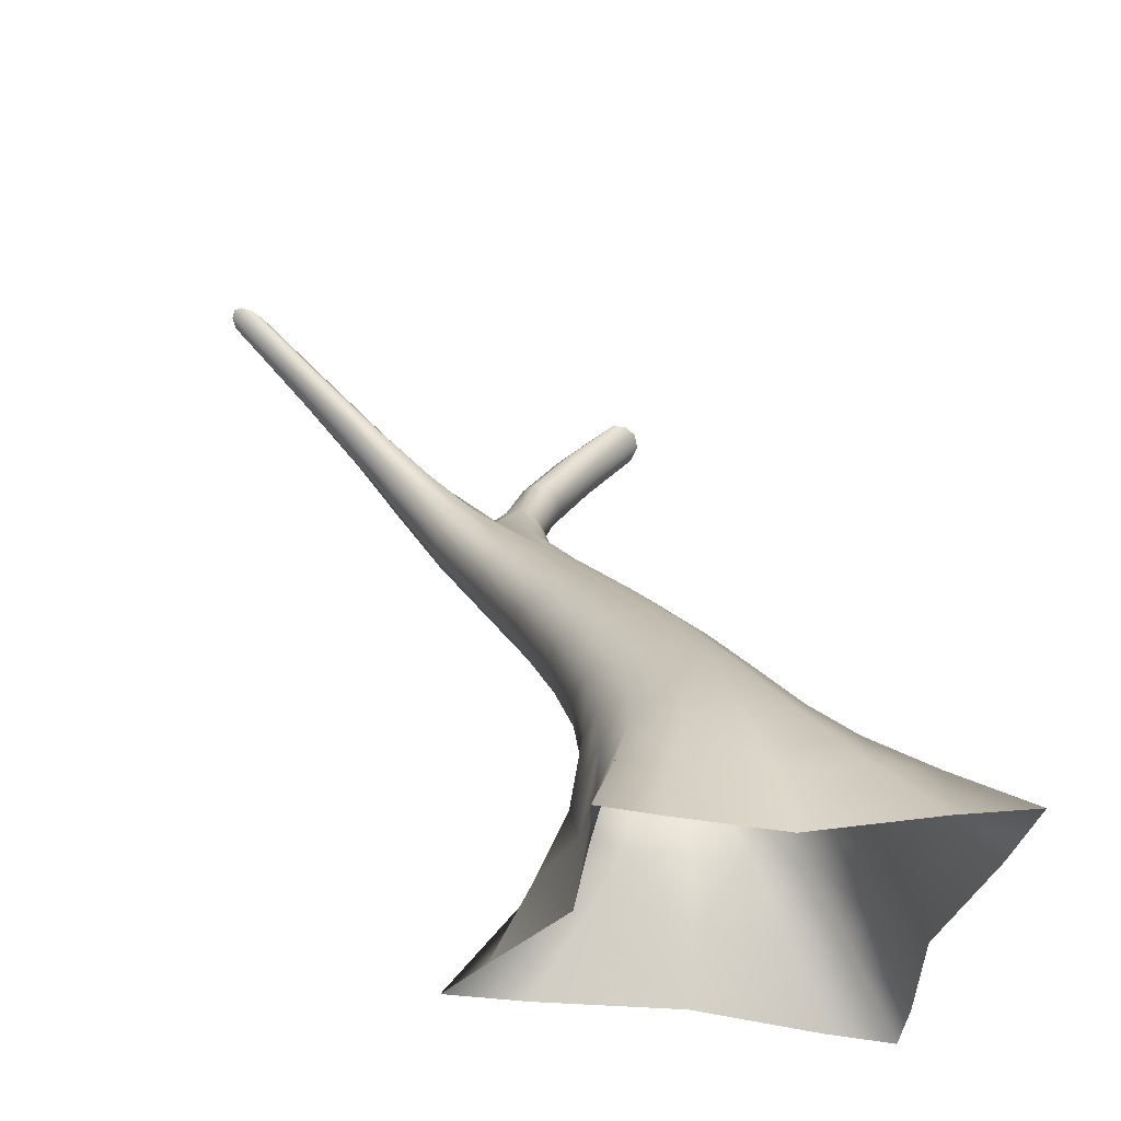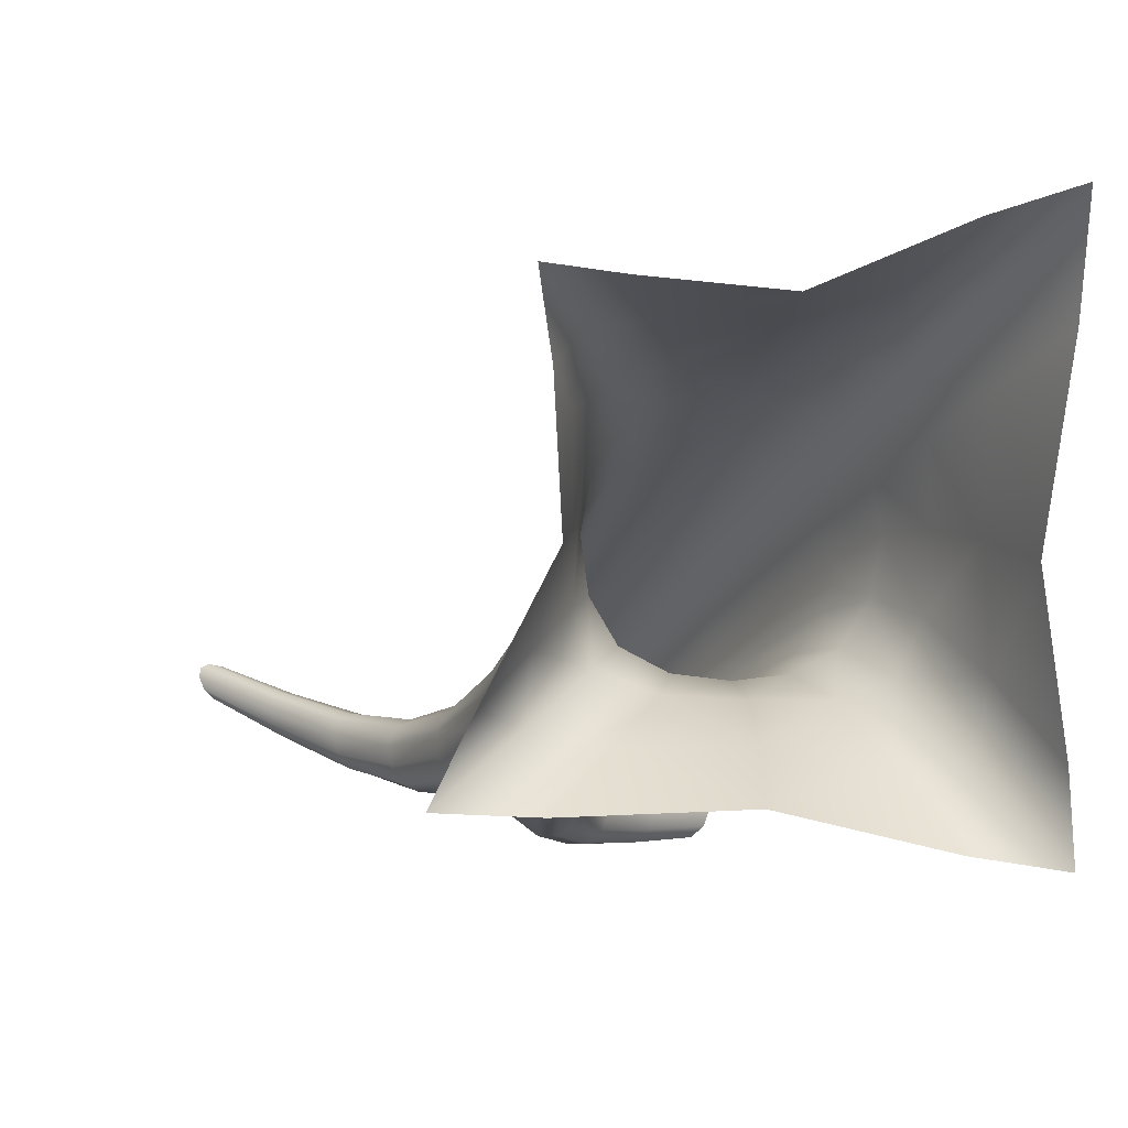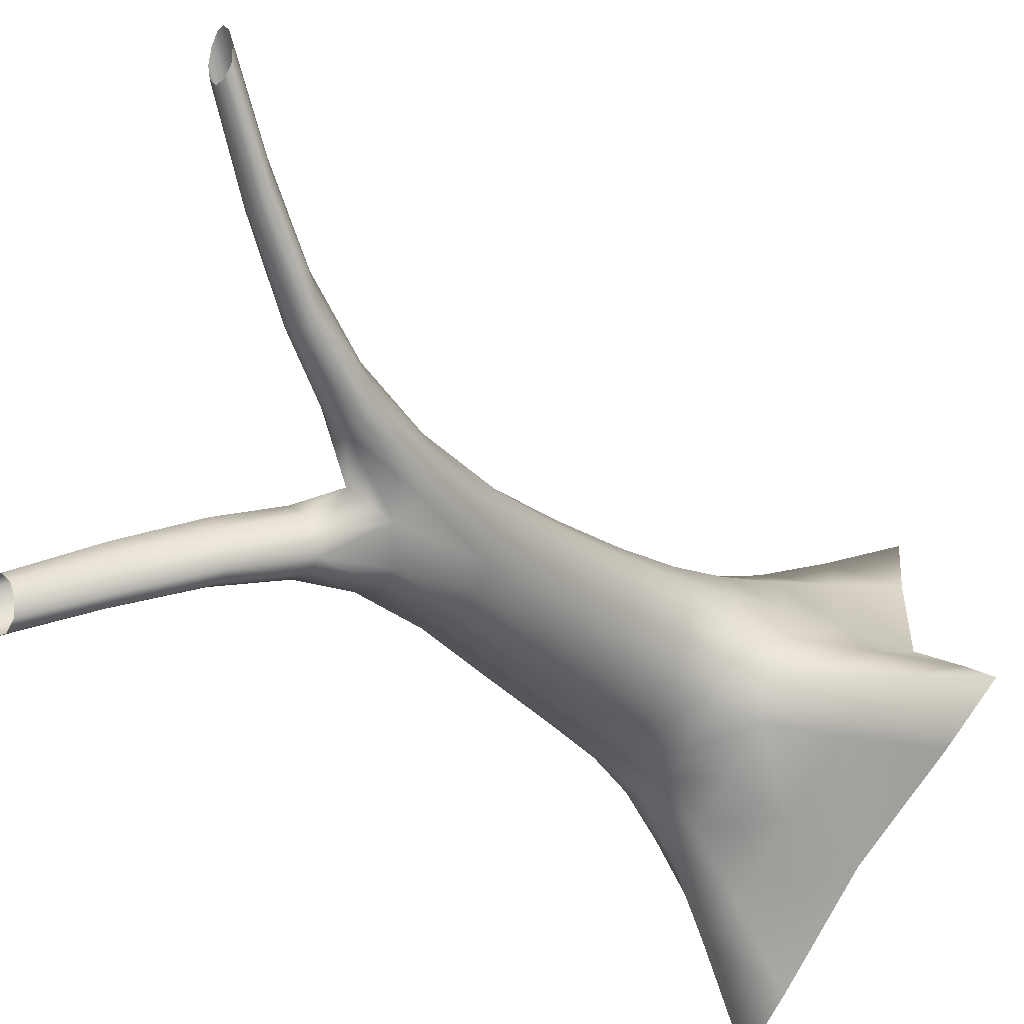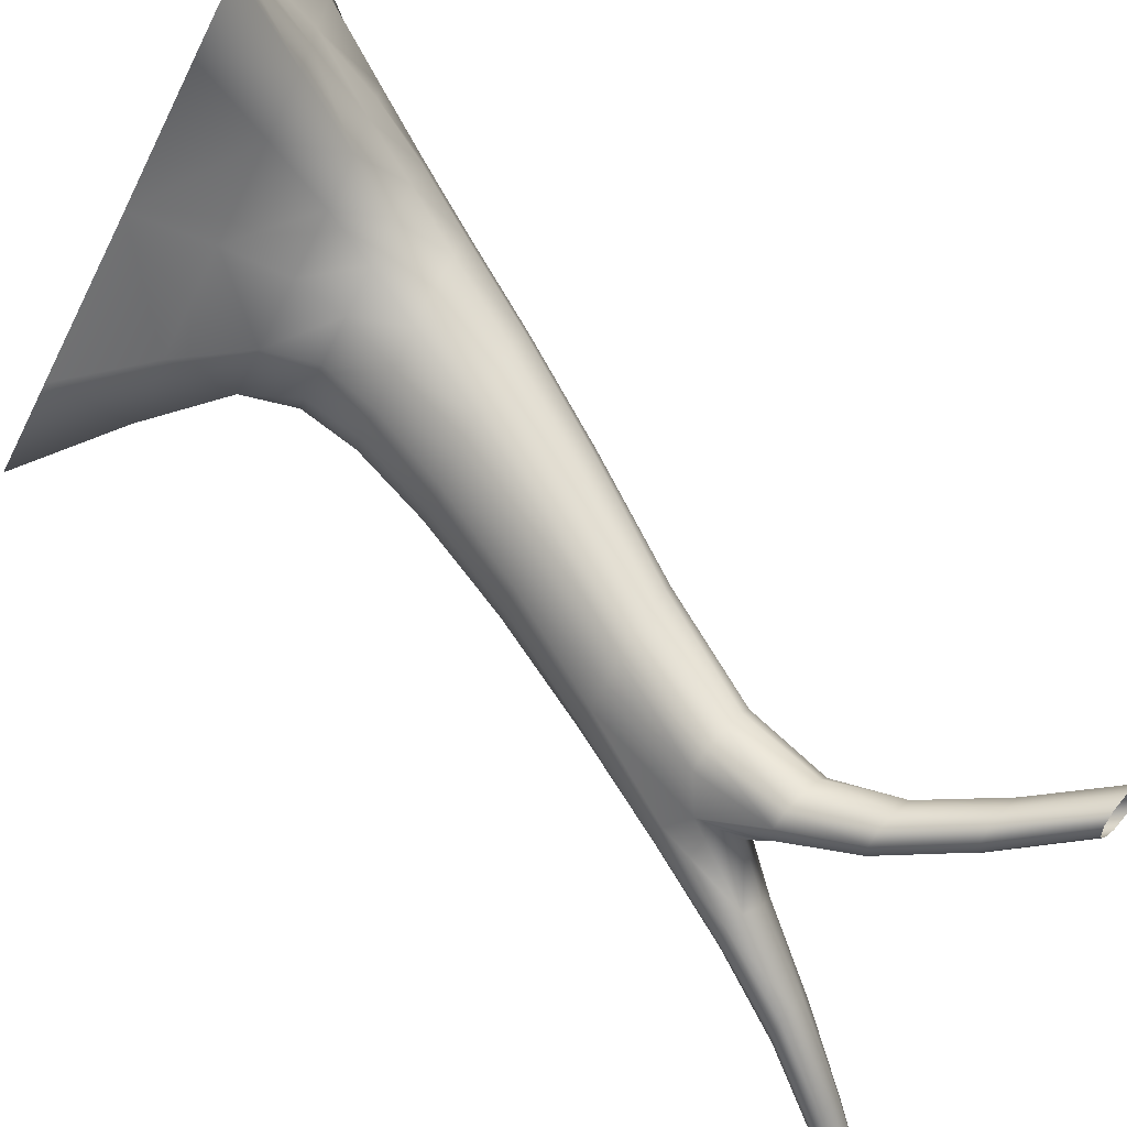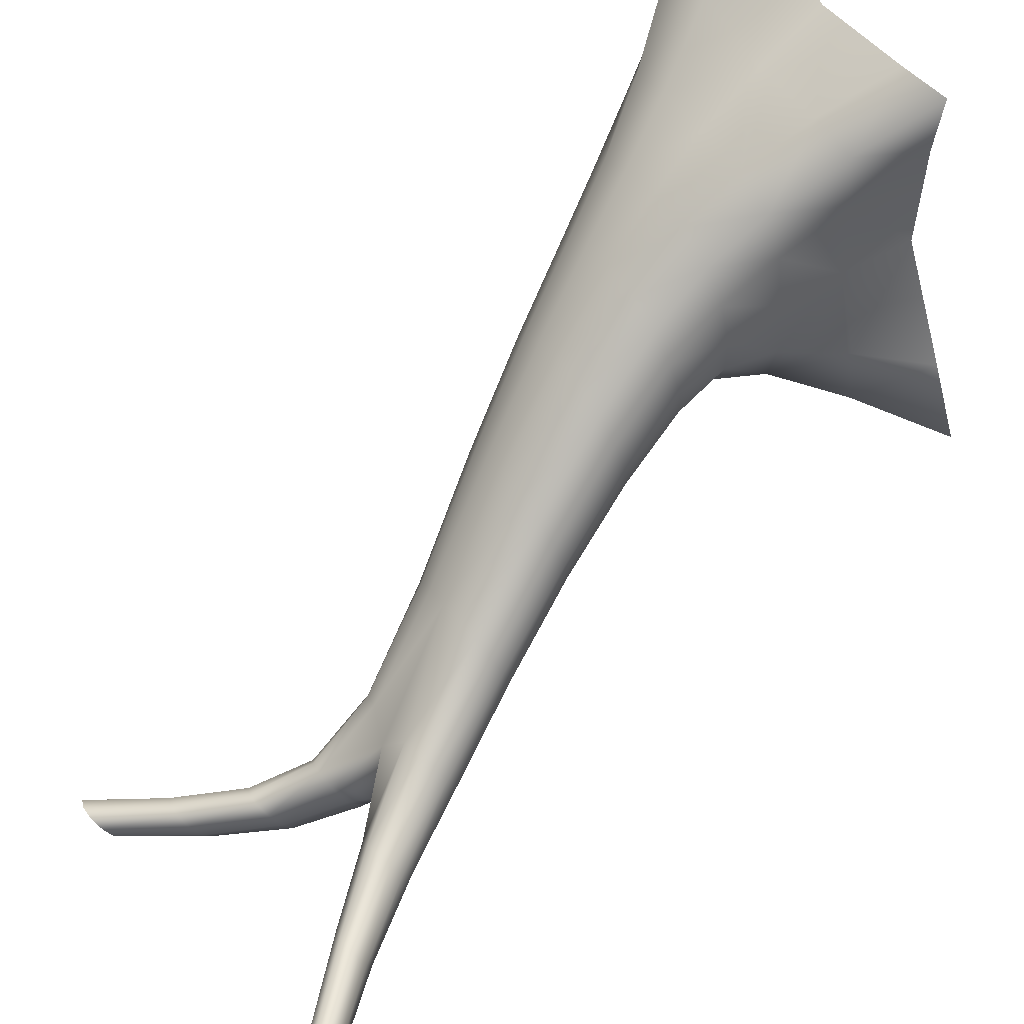
<metadata>
{"format":"obj","ext":"obj","renderer":"f3d","projection":"perspective","resolution":1024,"background":"white","views":[{"elev":-34.3,"azim":-9.0,"up":"+Y"},{"elev":11.6,"azim":-0.6,"up":"+Z"},{"elev":-62.7,"azim":-118.6,"up":"+Z"},{"elev":-69.1,"azim":63.4,"up":"+Z"},{"elev":51.1,"azim":-123.5,"up":"+Z"}]}
</metadata>
<code>
o Trunk01
v -1.171 -0.3332 1.157
v -1.648 4.191 -2.258
v -1.759 -0.3332 -1.711
v -1.753 3.96 -2.724
v 1.602 -0.3332 1.552
v -0.8959 4.156 -2.481
v 1.633 -0.3332 -2.047
v -1.012 3.914 -2.95
v -0.7721 0.7624 0.3618
v -0.7551 1.669 -0.2906
v -0.7536 1.498 -1.298
v -0.8687 0.7257 -1.196
v 0.2952 1.498 -1.301
v 0.7996 0.7257 -1.255
v 0.2936 1.669 -0.2937
v 0.7931 0.7624 0.4249
v -1.087 2.83 -1.215
v -1.115 2.652 -1.974
v -0.3034 2.652 -2.016
v -0.2753 2.83 -1.257
v 1.403 -0.3332 -0.3828
v -0.7959 4.04 -2.748
v 0.9734 0.744 -0.4239
v 0.5202 1.584 -0.7811
v -0.09818 2.742 -1.633
v 0.1599 -0.3332 1.003
v -1.317 4.299 -2.479
v 0.009744 0.766 0.5138
v -0.2207 1.686 -0.1078
v -0.6688 2.848 -1.095
v -1.046 -0.3332 -0.2835
v -1.837 4.086 -2.434
v -0.9531 0.744 -0.3968
v -0.9678 1.584 -0.7687
v -1.279 2.743 -1.562
v 0.01217 -0.3332 -1.696
v -1.439 4.058 -2.93
v -0.009632 0.7221 -1.376
v -0.2145 1.481 -1.485
v -0.6992 2.634 -2.139
v -0.05241 6.105 -3.354
v -0.05196 5.893 -3.706
v 0.08872 6.004 -3.521
v -0.2511 6.062 -3.424
v -0.2498 5.937 -3.632
v -3.576 6.336 -2.506
v -3.526 6.197 -2.737
v -3.39 6.298 -2.57
v -3.644 6.286 -2.589
v -3.35 6.217 -2.705
v -2.476 5.117 -2.97
v -2.262 5.138 -2.954
v -2.288 5.278 -2.71
v -2.601 5.23 -2.761
v -2.503 5.298 -2.614
v -0.8293 4.883 -3.446
v -0.6656 5.009 -3.252
v -0.8006 5.122 -3.055
v -1.013 5.09 -3.094
v -1.035 4.918 -3.373
v -1.094 -0.3332 0.6262
v -1.336 3.52 -1.779
v -1.83 4.016 -2.584
v -1.247 0.2339 -1.406
v -1.127 -0.3332 -1.741
v -1.167 3.906 -2.963
v 1.183 0.2339 -1.583
v 1.579 -0.3332 -1.47
v -0.8098 4.107 -2.606
v 1.166 0.2385 0.9439
v 1.06 -0.3332 1.381
v -1.496 4.217 -2.273
v -0.9415 0.2385 0.7398
v -0.7109 1.215 0.04113
v -0.8901 2.025 -1.589
v -0.7216 1.106 -1.159
v 0.03432 2.025 -1.597
v 0.5241 1.106 -1.169
v 0.03651 2.205 -0.7149
v 0.5219 1.215 0.04628
v -0.4392 0.7656 0.4855
v -0.5085 1.684 -0.155
v 0.9437 0.7546 0.0717
v 0.4582 1.633 -0.5118
v 0.4607 0.7225 -1.378
v 0.06207 1.483 -1.441
v -0.9791 0.7335 -0.8525
v -0.9132 1.535 -1.055
v -0.8879 2.205 -0.707
v -1.418 3.314 -2.382
v -0.7115 3.308 -2.505
v -0.6282 3.515 -1.901
v -0.8904 2.846 -1.121
v -0.1443 2.793 -1.428
v -0.4879 2.636 -2.115
v -1.24 2.691 -1.782
v 1.556 -0.3332 0.8303
v -0.8769 3.968 -2.872
v 0.9477 0.7335 -0.9098
v 0.4584 1.535 -1.064
v -0.161 2.691 -1.843
v 0.2441 2.115 -1.142
v 0.7563 1.161 -0.5482
v 1.188 0.2362 -0.3819
v -0.4971 3.414 -2.222
v -0.7009 -0.3332 1.091
v -1.032 4.185 -2.411
v 0.4572 0.7656 0.5335
v 0.05763 1.684 -0.1554
v -0.457 2.846 -1.142
v -0.4157 2.223 -0.5438
v 0.08827 0.239 0.7648
v -0.08568 1.226 0.2337
v -0.9695 3.547 -1.756
v -1.497 -0.3332 -1.172
v -1.77 4.148 -2.32
v -0.9122 0.7546 0.04523
v -0.9134 1.633 -0.5029
v -1.224 2.793 -1.366
v -1.086 2.115 -1.122
v -0.9331 1.161 -0.5338
v -0.9953 0.2362 -0.3241
v -1.533 3.422 -2.033
v 1.059 -0.3332 -1.953
v -1.619 3.948 -2.819
v -0.5065 0.7225 -1.343
v -0.5041 1.483 -1.441
v -0.9214 2.636 -2.094
v -0.4142 2.007 -1.762
v -0.08261 1.096 -1.359
v 0.01433 0.2335 -1.506
v -1.067 3.3 -2.55
v -0.1631 5.896 -3.701
v 0.04616 6.067 -3.416
v 0.04622 5.937 -3.633
v -0.1644 6.101 -3.36
v -0.4758 5.376 -3.587
v -0.8444 4.55 -3.07
v -0.4727 5.602 -3.214
v -1.194 4.663 -2.853
v -0.6798 5.416 -3.519
v -0.2814 6 -3.527
v -1.468 4.408 -2.84
v -3.605 6.236 -2.673
v -3.482 6.327 -2.522
v -3.634 6.322 -2.529
v -3.426 6.192 -2.745
v -3.339 6.257 -2.638
v -2.969 5.66 -2.889
v -1.852 4.592 -2.957
v -1.811 4.772 -2.656
v -3.099 5.761 -2.711
v -2.039 4.773 -2.527
v -2.088 4.557 -2.922
v -2.774 5.68 -2.858
v -2.821 5.79 -2.667
v -2.186 4.683 -2.678
v -3.024 5.817 -2.588
v -2.579 5.274 -2.664
v -2.391 5.305 -2.63
v -2.564 5.169 -2.877
v -2.239 5.21 -2.838
v -2.358 5.105 -3
v -1.038 4.419 -3.253
v -0.3286 5.495 -3.392
v -0.9544 4.669 -2.844
v -0.6785 5.564 -3.274
v -1.265 4.467 -3.173
v -1.056 5.005 -3.23
v -0.7024 5.077 -3.136
v -0.9484 4.876 -3.45
v -0.9169 5.13 -3.035
v -0.7191 4.935 -3.368
v -1.515 3.361 -2.216
v -0.8773 3.292 -2.558
v -0.5235 3.473 -2.05
v -1.162 3.539 -1.737
v -0.4278 1.224 0.1868
v -0.544 0.2389 0.7854
v 1.236 0.2376 0.4275
v 0.6962 1.192 -0.2151
v 0.7379 0.2335 -1.616
v 0.2522 1.097 -1.319
v -1.201 0.2349 -0.9726
v -0.8865 1.129 -0.8768
v -0.6684 2.221 -0.5862
v 0.1866 2.167 -0.9069
v -0.1723 2.009 -1.722
v -1.035 2.063 -1.373
v 0.1847 2.063 -1.388
v 0.6969 1.129 -0.8919
v 1.248 0.2349 -1.132
v -0.5717 3.354 -2.385
v -0.1722 2.221 -0.5891
v 0.7363 0.2389 0.9361
v 0.2478 1.224 0.1925
v -0.7805 3.536 -1.802
v -1.033 2.167 -0.8917
v -0.8783 1.192 -0.2105
v -0.9919 0.2376 0.3255
v -1.468 3.479 -1.881
v -0.6685 2.009 -1.719
v -0.4323 1.097 -1.314
v -0.764 0.2335 -1.505
v -1.257 3.297 -2.492
v -0.3736 5.424 -3.508
v -0.5883 5.604 -3.209
v -0.5909 5.374 -3.59
v -0.3716 5.56 -3.283
v -1.27 4.586 -3.017
v -2.858 5.652 -2.904
v -2.764 5.736 -2.765
v -3.056 5.706 -2.812
v -2.922 5.816 -2.602
v -3.088 5.799 -2.628
v -2.138 4.737 -2.576
v -1.912 4.787 -2.548
v -2.167 4.614 -2.808
v -1.802 4.703 -2.828
v -1.966 4.543 -2.979
v -0.7111 5.491 -3.395
v -0.8662 4.62 -2.946
v -1.167 4.408 -3.252
v -1.072 4.684 -2.8
v -0.9144 4.475 -3.183
f 123 96 35
f 32 174 123
f 174 4 90
f 174 18 96
f 40 175 95
f 132 66 175
f 175 8 91
f 95 91 19
f 25 176 94
f 105 69 176
f 176 6 92
f 94 92 20
f 114 93 30
f 114 72 177
f 72 62 177
f 177 17 93
f 113 81 28
f 29 178 113
f 82 74 178
f 178 9 81
f 26 179 106
f 112 81 179
f 179 9 73
f 106 73 1
f 21 180 97
f 104 83 180
f 180 16 70
f 97 70 5
f 23 181 83
f 103 84 181
f 181 15 80
f 83 80 16
f 36 182 124
f 131 85 182
f 182 14 67
f 124 67 7
f 38 183 85
f 130 86 183
f 183 13 78
f 85 78 14
f 31 184 115
f 122 87 184
f 184 12 64
f 115 64 3
f 121 87 33
f 34 185 121
f 88 76 185
f 185 12 87
f 111 82 29
f 30 186 111
f 93 89 186
f 186 10 82
f 24 187 84
f 102 94 187
f 187 20 79
f 84 79 15
f 39 188 86
f 129 95 188
f 188 19 77
f 86 77 13
f 120 88 34
f 35 189 120
f 96 75 189
f 189 11 88
f 13 190 100
f 77 101 190
f 190 25 102
f 100 102 24
f 14 191 99
f 78 100 191
f 191 24 103
f 99 103 23
f 67 68 7
f 14 192 67
f 99 104 192
f 192 21 68
f 19 193 101
f 91 98 193
f 193 22 105
f 101 105 25
f 79 109 15
f 20 194 79
f 110 111 194
f 194 29 109
f 70 71 5
f 16 195 70
f 108 112 195
f 195 26 71
f 80 108 16
f 15 196 80
f 109 113 196
f 196 28 108
f 20 197 110
f 6 197 92
f 107 114 197
f 197 30 110
f 89 118 10
f 17 198 89
f 119 120 198
f 198 34 118
f 74 117 9
f 10 199 74
f 118 121 199
f 199 33 117
f 73 61 1
f 9 200 73
f 117 122 200
f 200 31 61
f 62 119 17
f 2 201 62
f 116 123 201
f 201 35 119
f 11 202 127
f 75 128 202
f 202 40 129
f 127 129 39
f 76 126 12
f 11 203 76
f 203 39 130
f 126 130 38
f 64 65 3
f 12 204 64
f 126 131 204
f 204 36 65
f 18 205 128
f 90 125 205
f 205 37 132
f 128 132 40
f 57 206 165
f 173 137 206
f 206 42 135
f 165 135 43
f 172 167 59
f 58 207 172
f 139 136 207
f 207 44 167
f 56 208 137
f 171 141 208
f 208 45 133
f 137 133 42
f 170 139 58
f 170 165 209
f 209 43 134
f 209 41 139
f 169 140 59
f 60 210 169
f 168 143 210
f 140 143 27
f 163 155 52
f 51 211 163
f 149 147 211
f 211 50 155
f 53 212 156
f 162 155 212
f 212 50 148
f 156 148 48
f 161 149 51
f 54 213 161
f 152 144 213
f 213 47 149
f 55 214 158
f 160 156 214
f 214 48 145
f 158 145 46
f 159 152 54
f 159 158 215
f 215 46 146
f 215 49 152
f 32 216 157
f 116 153 216
f 216 55 159
f 216 54 157
f 2 217 153
f 72 151 217
f 217 53 160
f 153 160 55
f 63 154 4
f 32 218 63
f 157 161 218
f 218 51 154
f 143 151 27
f 143 150 219
f 219 52 162
f 151 162 53
f 125 150 37
f 4 220 125
f 154 163 220
f 220 52 150
f 142 167 44
f 45 221 142
f 141 169 221
f 221 59 167
f 69 166 6
f 22 222 69
f 222 57 170
f 222 58 166
f 8 223 164
f 37 223 66
f 223 60 171
f 164 171 56
f 27 224 140
f 6 224 107
f 166 172 224
f 224 59 140
f 98 138 22
f 98 164 225
f 225 56 173
f 138 173 57
f 123 174 96
f 32 63 174
f 174 63 4
f 174 90 18
f 40 132 175
f 132 37 66
f 175 66 8
f 95 175 91
f 25 105 176
f 105 22 69
f 176 69 6
f 94 176 92
f 114 177 93
f 114 27 72
f 72 2 62
f 177 62 17
f 113 178 81
f 29 82 178
f 82 10 74
f 178 74 9
f 26 112 179
f 112 28 81
f 179 81 9
f 106 179 73
f 21 104 180
f 104 23 83
f 180 83 16
f 97 180 70
f 23 103 181
f 103 24 84
f 181 84 15
f 83 181 80
f 36 131 182
f 131 38 85
f 182 85 14
f 124 182 67
f 38 130 183
f 130 39 86
f 183 86 13
f 85 183 78
f 31 122 184
f 122 33 87
f 184 87 12
f 115 184 64
f 121 185 87
f 34 88 185
f 88 11 76
f 185 76 12
f 111 186 82
f 30 93 186
f 93 17 89
f 186 89 10
f 24 102 187
f 102 25 94
f 187 94 20
f 84 187 79
f 39 129 188
f 129 40 95
f 188 95 19
f 86 188 77
f 120 189 88
f 35 96 189
f 96 18 75
f 189 75 11
f 13 77 190
f 77 19 101
f 190 101 25
f 100 190 102
f 14 78 191
f 78 13 100
f 191 100 24
f 99 191 103
f 67 192 68
f 14 99 192
f 99 23 104
f 192 104 21
f 19 91 193
f 91 8 98
f 193 98 22
f 101 193 105
f 79 194 109
f 20 110 194
f 110 30 111
f 194 111 29
f 70 195 71
f 16 108 195
f 108 28 112
f 195 112 26
f 80 196 108
f 15 109 196
f 109 29 113
f 196 113 28
f 20 92 197
f 6 107 197
f 107 27 114
f 197 114 30
f 89 198 118
f 17 119 198
f 119 35 120
f 198 120 34
f 74 199 117
f 10 118 199
f 118 34 121
f 199 121 33
f 73 200 61
f 9 117 200
f 117 33 122
f 200 122 31
f 62 201 119
f 2 116 201
f 116 32 123
f 201 123 35
f 11 75 202
f 75 18 128
f 202 128 40
f 127 202 129
f 76 203 126
f 11 127 203
f 203 127 39
f 126 203 130
f 64 204 65
f 12 126 204
f 126 38 131
f 204 131 36
f 18 90 205
f 90 4 125
f 205 125 37
f 128 205 132
f 57 173 206
f 173 56 137
f 206 137 42
f 165 206 135
f 172 207 167
f 58 139 207
f 139 41 136
f 207 136 44
f 56 171 208
f 171 60 141
f 208 141 45
f 137 208 133
f 170 209 139
f 170 57 165
f 209 165 43
f 209 134 41
f 169 210 140
f 60 168 210
f 168 37 143
f 140 210 143
f 163 211 155
f 51 149 211
f 149 47 147
f 211 147 50
f 53 162 212
f 162 52 155
f 212 155 50
f 156 212 148
f 161 213 149
f 54 152 213
f 152 49 144
f 213 144 47
f 55 160 214
f 160 53 156
f 214 156 48
f 158 214 145
f 159 215 152
f 159 55 158
f 215 158 46
f 215 146 49
f 32 116 216
f 116 2 153
f 216 153 55
f 216 159 54
f 2 72 217
f 72 27 151
f 217 151 53
f 153 217 160
f 63 218 154
f 32 157 218
f 157 54 161
f 218 161 51
f 143 219 151
f 143 37 150
f 219 150 52
f 151 219 162
f 125 220 150
f 4 154 220
f 154 51 163
f 220 163 52
f 142 221 167
f 45 141 221
f 141 60 169
f 221 169 59
f 69 222 166
f 22 138 222
f 222 138 57
f 222 170 58
f 8 66 223
f 37 168 223
f 223 168 60
f 164 223 171
f 27 107 224
f 6 166 224
f 166 58 172
f 224 172 59
f 98 225 138
f 98 8 164
f 225 164 56
f 138 225 173

</code>
